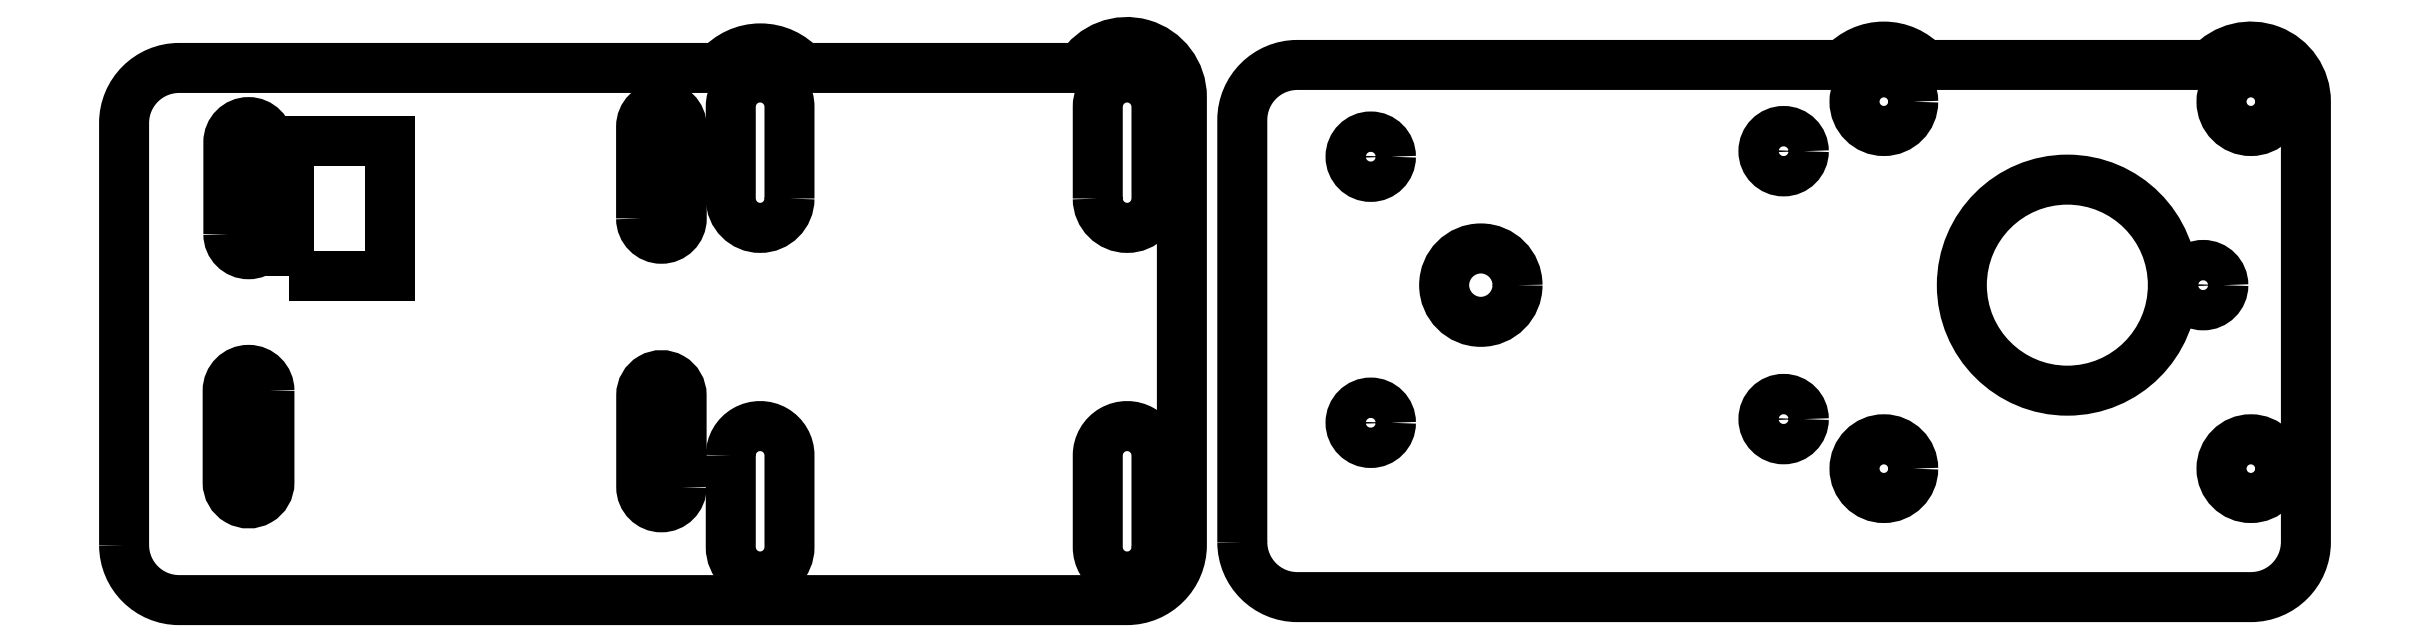
<metadata>
{"format":"dxf","ext":"dxf","renderer":"ezdxf+matplotlib","layout":"modelspace","background":"white","min_lineweight":24,"dpi":150}
</metadata>
<code>
0
SECTION
2
ENTITIES
0
CIRCLE
8
0
10
91.25
20
11.61
30
0
40
1.1
210
0
220
0
230
1
0
CIRCLE
8
0
10
68.75
20
25.91
30
0
40
1.1
210
0
220
0
230
1
0
CIRCLE
8
0
10
96.71
20
8.915
30
0
40
1.6
210
0
220
0
230
1
0
LWPOLYLINE
8
0
90
10
70
1
43
0
10
61.75
20
4.915
42
0.4142
10
64.75
20
1.915
10
116.7
20
1.915
42
0.4142
10
119.7
20
4.915
10
119.7
20
28.91
42
0.6885
10
114.5
20
30.91
10
98.95
20
30.91
42
0.4472
10
94.48
20
30.91
10
64.75
20
30.91
42
0.4142
10
61.75
20
27.91
0
CIRCLE
8
0
10
91.25
20
26.21
30
0
40
1.1
210
0
220
0
230
1
0
CIRCLE
8
0
10
68.75
20
11.41
30
0
40
1.1
210
0
220
0
230
1
0
CIRCLE
8
0
10
114.1
20
18.91
30
0
40
1.1
210
0
220
0
230
1
0
CIRCLE
8
0
10
116.7
20
8.915
30
0
40
1.6
210
0
220
0
230
1
0
CIRCLE
8
0
10
106.7
20
18.91
30
0
40
5.75
210
0
220
0
230
1
0
CIRCLE
8
0
10
74.75
20
18.91
30
0
40
2
210
0
220
0
230
1
0
CIRCLE
8
0
10
116.7
20
28.91
30
0
40
1.6
210
0
220
0
230
1
0
CIRCLE
8
0
10
96.71
20
28.91
30
0
40
1.6
210
0
220
0
230
1
0
LWPOLYLINE
8
0
90
4
70
1
43
0
10
8.732
20
13.16
42
1
10
6.455
20
13.16
10
6.455
20
8.158
42
1
10
8.732
20
8.158
0
LWPOLYLINE
8
0
90
4
70
1
43
0
10
6.494
20
21.7
42
1
10
8.694
20
21.7
10
8.694
20
26.7
42
1
10
6.494
20
26.7
0
LWPOLYLINE
8
0
90
4
70
1
43
0
10
28.99
20
22.55
42
1
10
31.2
20
22.55
10
31.2
20
27.55
42
1
10
28.99
20
27.55
0
LWPOLYLINE
8
0
90
4
70
1
43
0
10
37.07
20
23.63
10
37.07
20
28.63
42
1
10
33.87
20
28.63
10
33.87
20
23.63
42
1
0
LWPOLYLINE
8
0
90
4
70
1
43
0
10
31.19
20
7.909
10
31.19
20
12.91
42
1
10
28.99
20
12.91
10
28.99
20
7.909
42
1
0
LWPOLYLINE
8
0
90
4
70
1
43
0
10
33.87
20
9.635
10
33.87
20
4.635
42
1
10
37.07
20
4.635
10
37.07
20
9.635
42
1
0
LWPOLYLINE
8
0
90
4
70
1
43
0
10
53.87
20
23.63
42
1
10
57.07
20
23.63
10
57.07
20
28.63
42
1
10
53.87
20
28.63
0
LWPOLYLINE
8
0
90
4
70
1
43
0
10
9.812
20
19.39
10
9.812
20
26.75
10
15.31
20
26.75
10
15.31
20
19.39
0
LWPOLYLINE
8
0
90
4
70
1
43
0
10
57.07
20
4.635
10
57.07
20
9.635
42
1
10
53.87
20
9.635
10
53.87
20
4.635
42
1
0
LWPOLYLINE
8
0
90
10
70
1
43
0
10
0.8115
20
4.751
10
0.8115
20
27.75
42
-0.4142
10
3.812
20
30.75
10
33.2
20
30.75
42
-0.4644
10
37.78
20
30.75
10
52.91
20
30.75
42
-0.7538
10
58.46
20
29.16
10
58.46
20
4.751
42
-0.4142
10
55.46
20
1.751
10
3.812
20
1.751
42
-0.4142
0
ENDSEC
0
EOF

</code>
